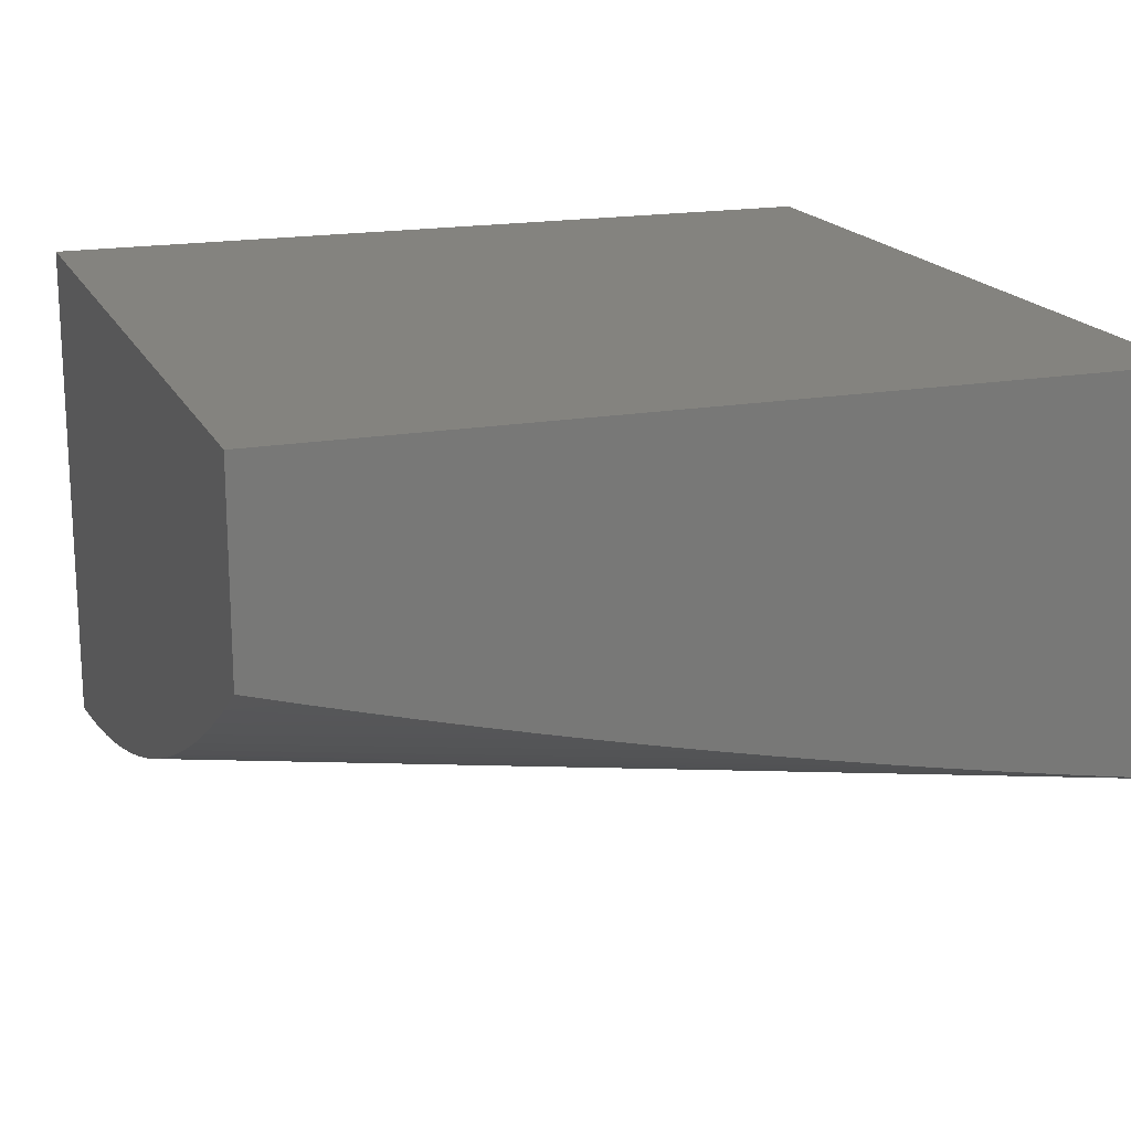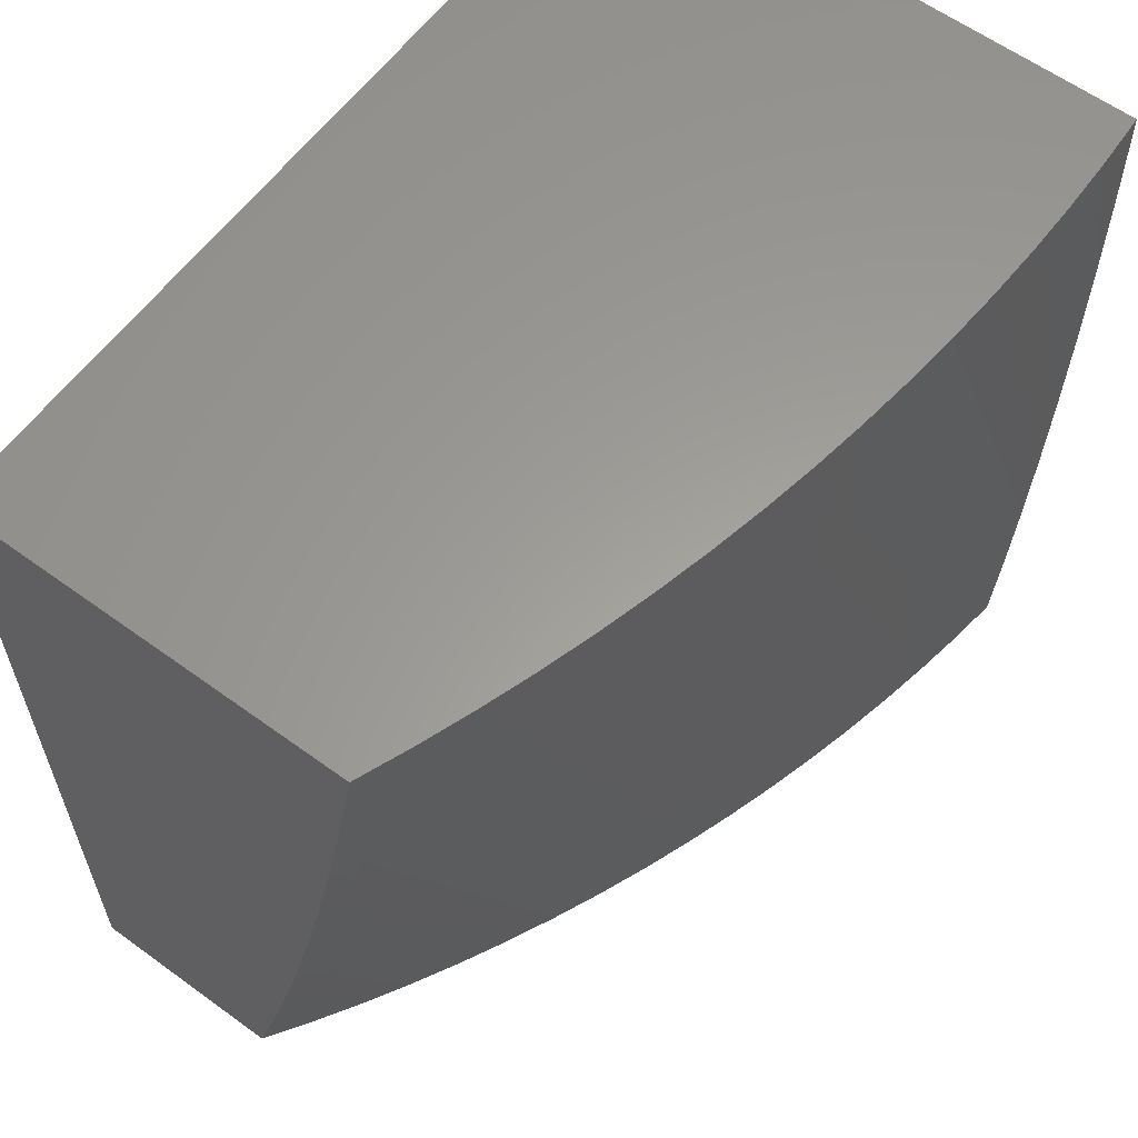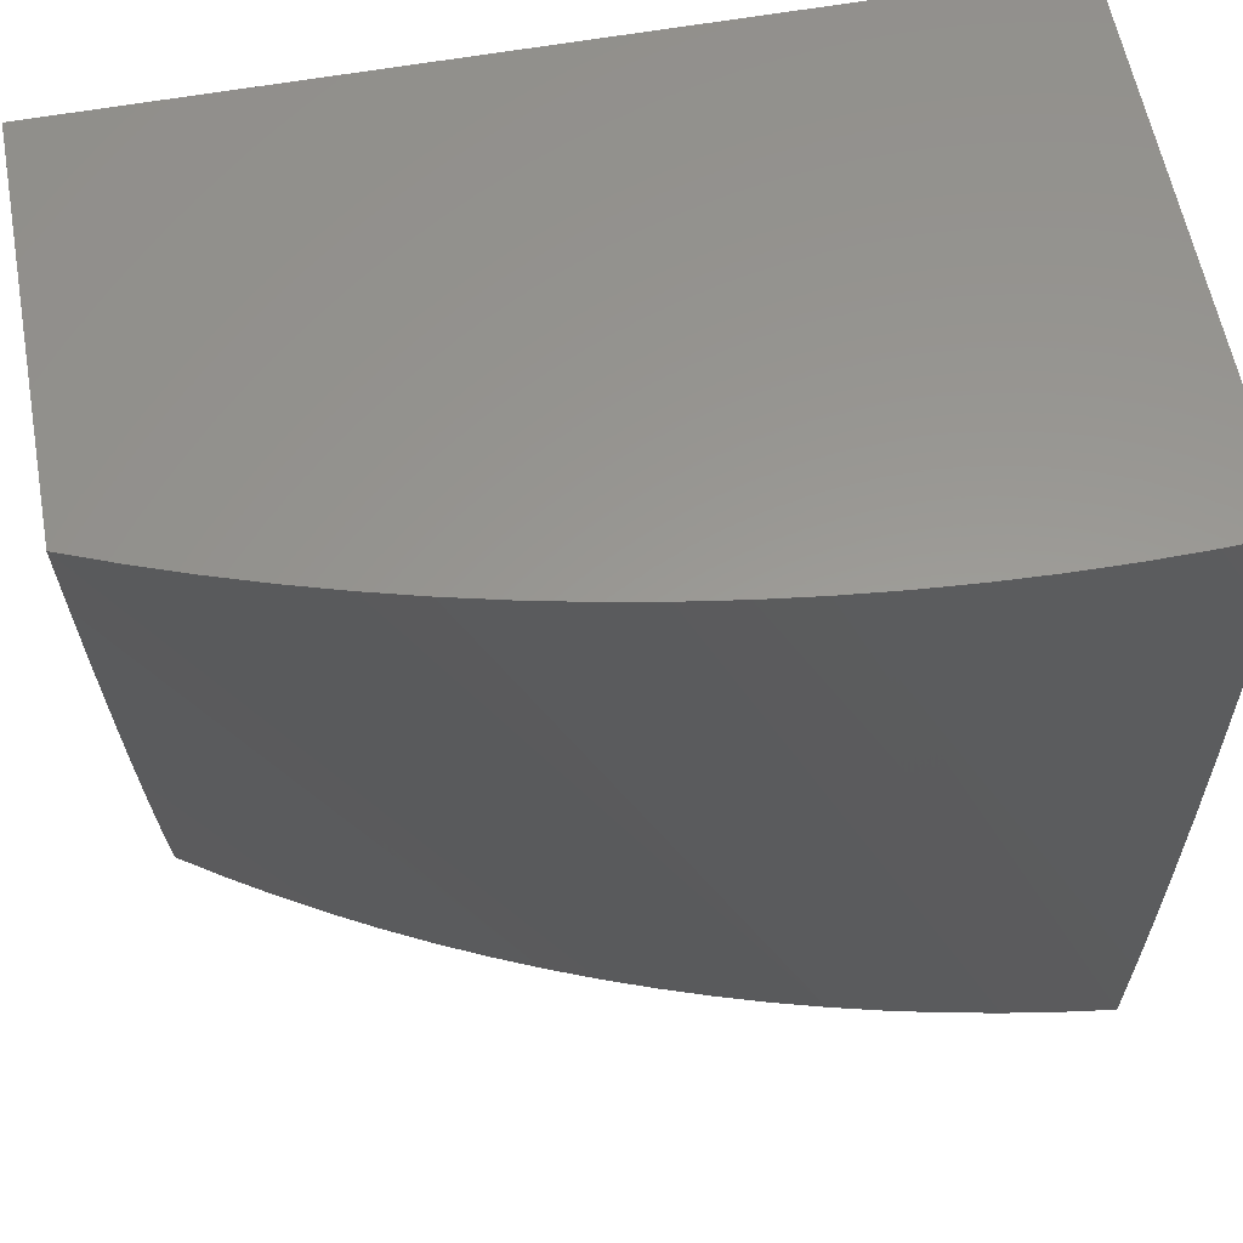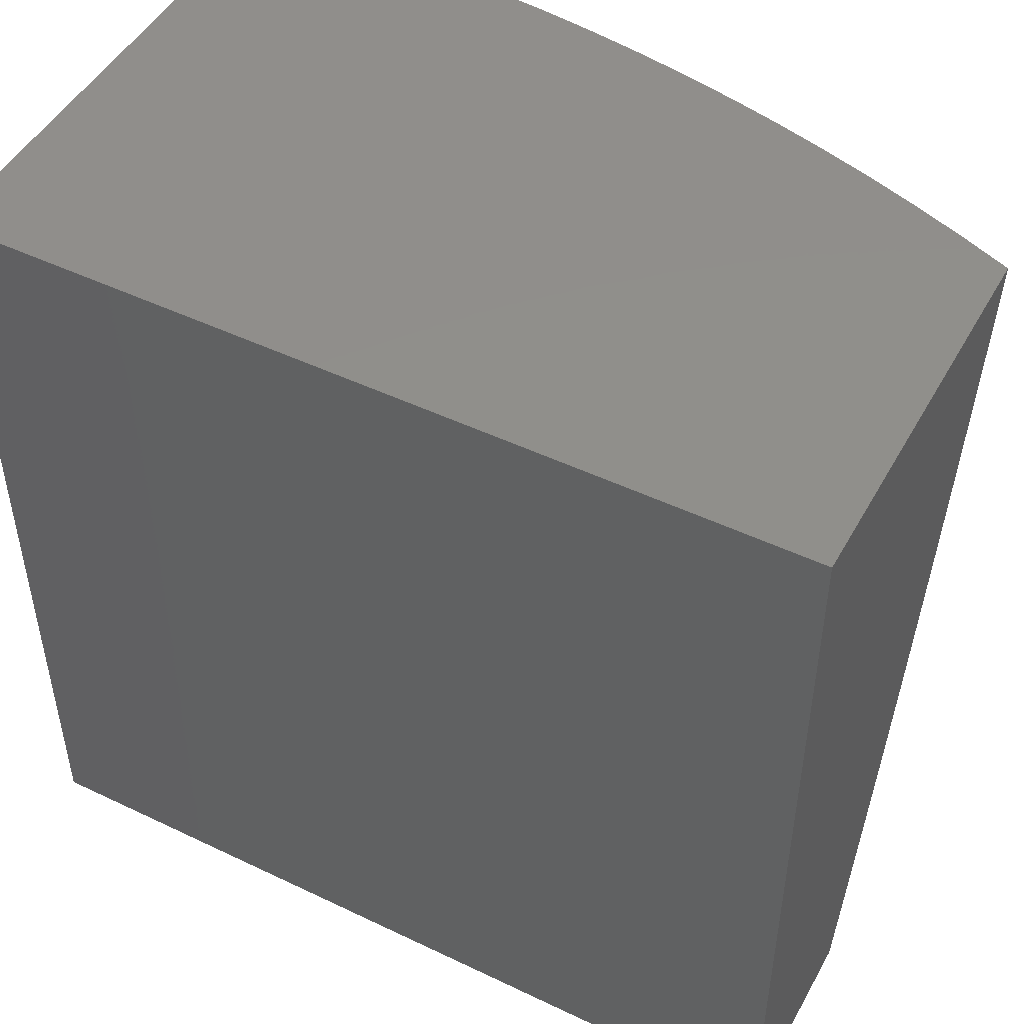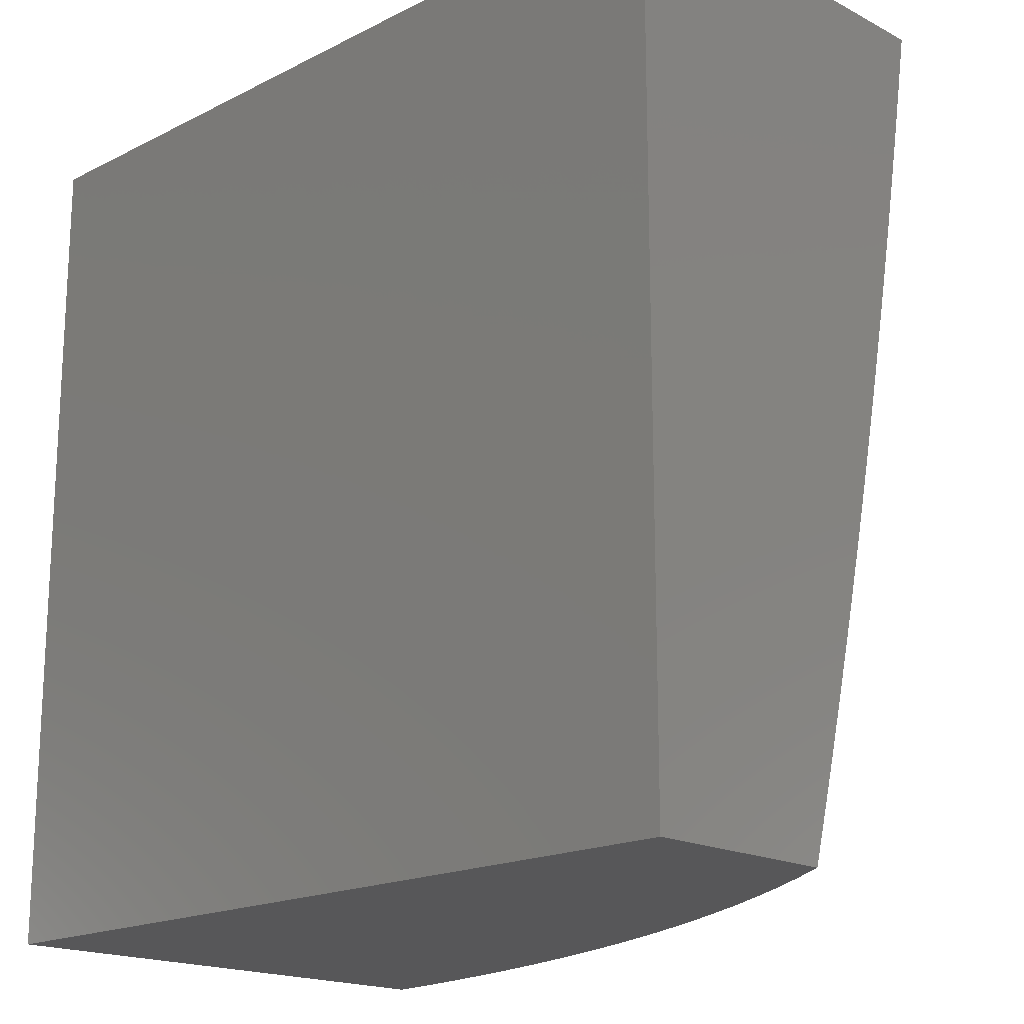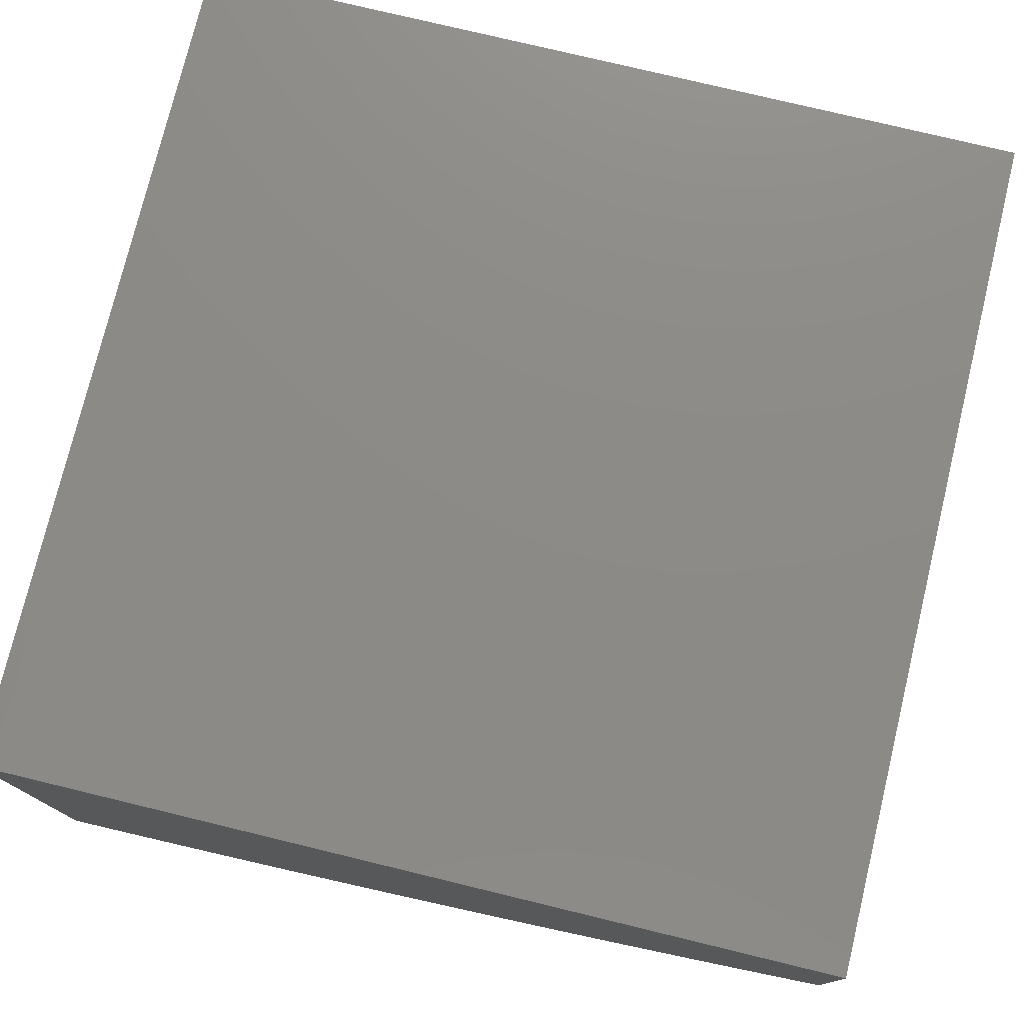
<metadata>
{"format":"stl","ext":"stl","renderer":"f3d","projection":"perspective","resolution":1024,"background":"white","views":[{"elev":17.8,"azim":70.7,"up":"+Z"},{"elev":60.7,"azim":126.6,"up":"+Y"},{"elev":59.3,"azim":169.5,"up":"+Y"},{"elev":48.4,"azim":28.1,"up":"+Y"},{"elev":-17.9,"azim":44.5,"up":"+Y"},{"elev":76.6,"azim":13.6,"up":"+Z"}]}
</metadata>
<code>
# stl→obj: 61 verts, 118 faces
v 14 31 -1.234
v 13.95 31 -1.269
v 14 31.06 -1.251
v 14 31.12 -1.267
v 14 31.18 -1.282
v 13.89 31 -1.302
v 14 31.24 -1.297
v 14 31.3 -1.312
v 13.84 31 -1.334
v 14 31.36 -1.327
v 14 31.42 -1.341
v 13.79 31 -1.364
v 14 31.48 -1.355
v 14 31.55 -1.369
v 14 31.61 -1.382
v 13.73 31 -1.393
v 14 31.67 -1.395
v 14 31.74 -1.408
v 13.67 31 -1.42
v 14 31.8 -1.421
v 14 31.87 -1.433
v 13.61 31 -1.445
v 14 31.93 -1.444
v 14 32 -1.455
v 13.56 31 -1.469
v 13.94 32 -1.479
v 13.5 31 -1.492
v 13.88 32 -1.5
v 13.44 31 -1.512
v 13.82 32 -1.52
v 13.37 31 -1.531
v 13.76 32 -1.539
v 13.31 31 -1.549
v 13.7 32 -1.555
v 13.25 31 -1.564
v 13.64 32 -1.57
v 13.19 31 -1.578
v 13.57 32 -1.583
v 13.13 31 -1.59
v 13.51 32 -1.595
v 13.06 31 -1.601
v 13.45 32 -1.605
v 13 31 -1.61
v 13.38 32 -1.613
v 13 31.12 -1.615
v 13.32 32 -1.619
v 13 31.25 -1.62
v 13.26 32 -1.623
v 13 31.37 -1.623
v 13 31.5 -1.626
v 13.19 32 -1.626
v 13 31.62 -1.627
v 13.13 32 -1.627
v 13 31.75 -1.627
v 13.06 32 -1.626
v 13 31.87 -1.626
v 13 32 -1.624
v 13 32 -1
v 13 31 -1
v 14 31 -1
v 14 32 -1
f 1 2 3
f 3 2 4
f 4 2 5
f 5 2 6
f 5 6 7
f 7 6 8
f 8 6 9
f 8 9 10
f 10 9 11
f 11 9 12
f 11 12 13
f 13 12 14
f 14 12 15
f 15 12 16
f 15 16 17
f 17 16 18
f 18 16 19
f 18 19 20
f 20 19 21
f 21 19 22
f 21 22 23
f 23 22 24
f 24 22 25
f 24 25 26
f 26 25 27
f 26 27 28
f 28 27 29
f 28 29 30
f 30 29 31
f 30 31 32
f 32 31 33
f 32 33 34
f 34 33 35
f 34 35 36
f 36 35 37
f 36 37 38
f 38 37 39
f 38 39 40
f 40 39 41
f 40 41 42
f 42 41 43
f 42 43 44
f 44 43 45
f 44 45 46
f 46 45 47
f 46 47 48
f 48 47 49
f 48 49 50
f 48 50 51
f 51 50 52
f 51 52 53
f 53 52 54
f 53 54 55
f 55 54 56
f 55 56 57
f 57 56 58
f 58 56 54
f 58 54 52
f 52 50 58
f 58 50 59
f 59 50 49
f 59 49 47
f 47 45 59
f 59 45 43
f 43 41 59
f 59 41 39
f 59 39 37
f 37 35 59
f 59 35 33
f 59 33 31
f 31 29 59
f 59 29 27
f 59 27 25
f 25 22 59
f 59 22 19
f 59 19 16
f 16 12 59
f 59 12 9
f 59 9 60
f 60 9 6
f 60 6 2
f 2 1 60
f 61 58 60
f 60 58 59
f 24 26 61
f 61 26 28
f 61 28 30
f 30 32 61
f 61 32 34
f 61 34 58
f 58 34 36
f 58 36 38
f 38 40 58
f 58 40 42
f 58 42 44
f 44 46 58
f 58 46 48
f 58 48 51
f 51 53 58
f 58 53 55
f 58 55 57
f 1 3 60
f 60 3 4
f 60 4 5
f 5 7 60
f 60 7 61
f 61 7 8
f 61 8 10
f 10 11 61
f 61 11 13
f 61 13 14
f 14 15 61
f 61 15 17
f 61 17 18
f 18 20 61
f 61 20 21
f 61 21 23
f 23 24 61

</code>
